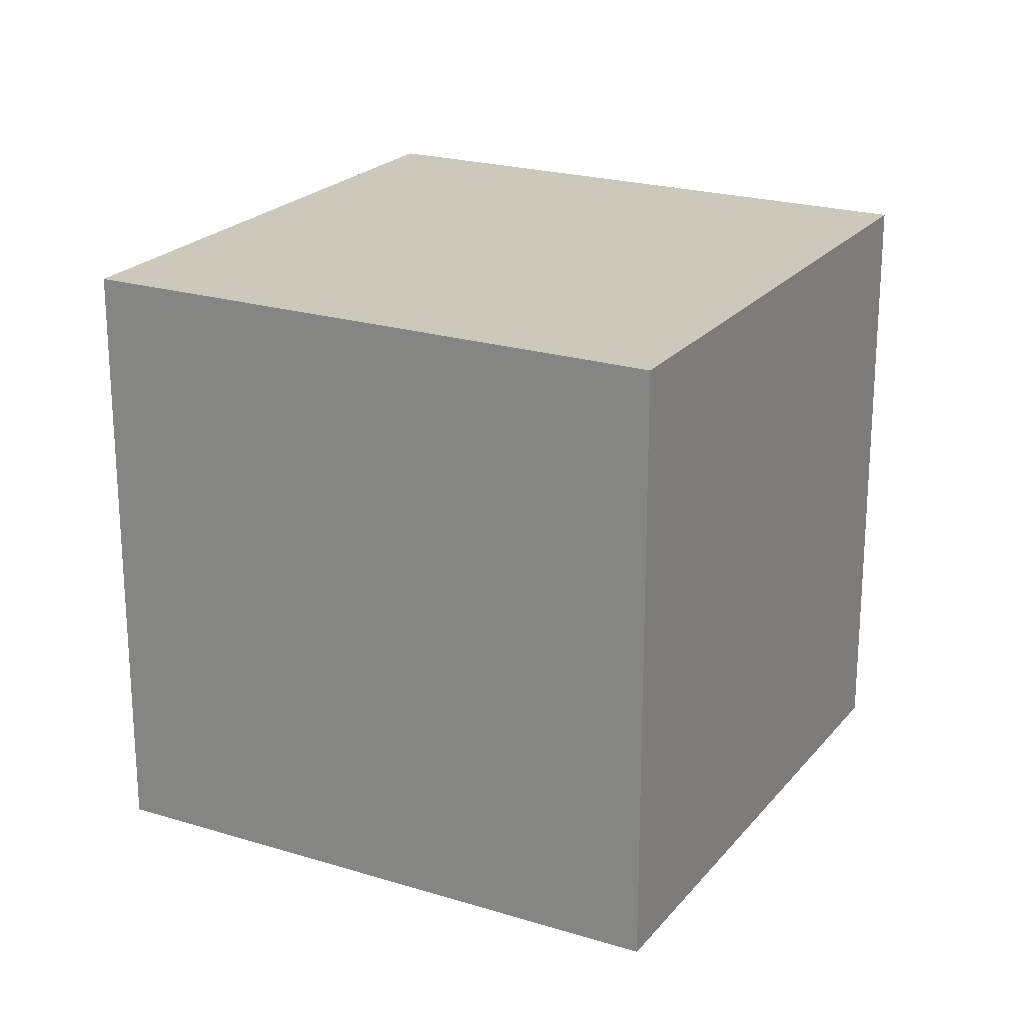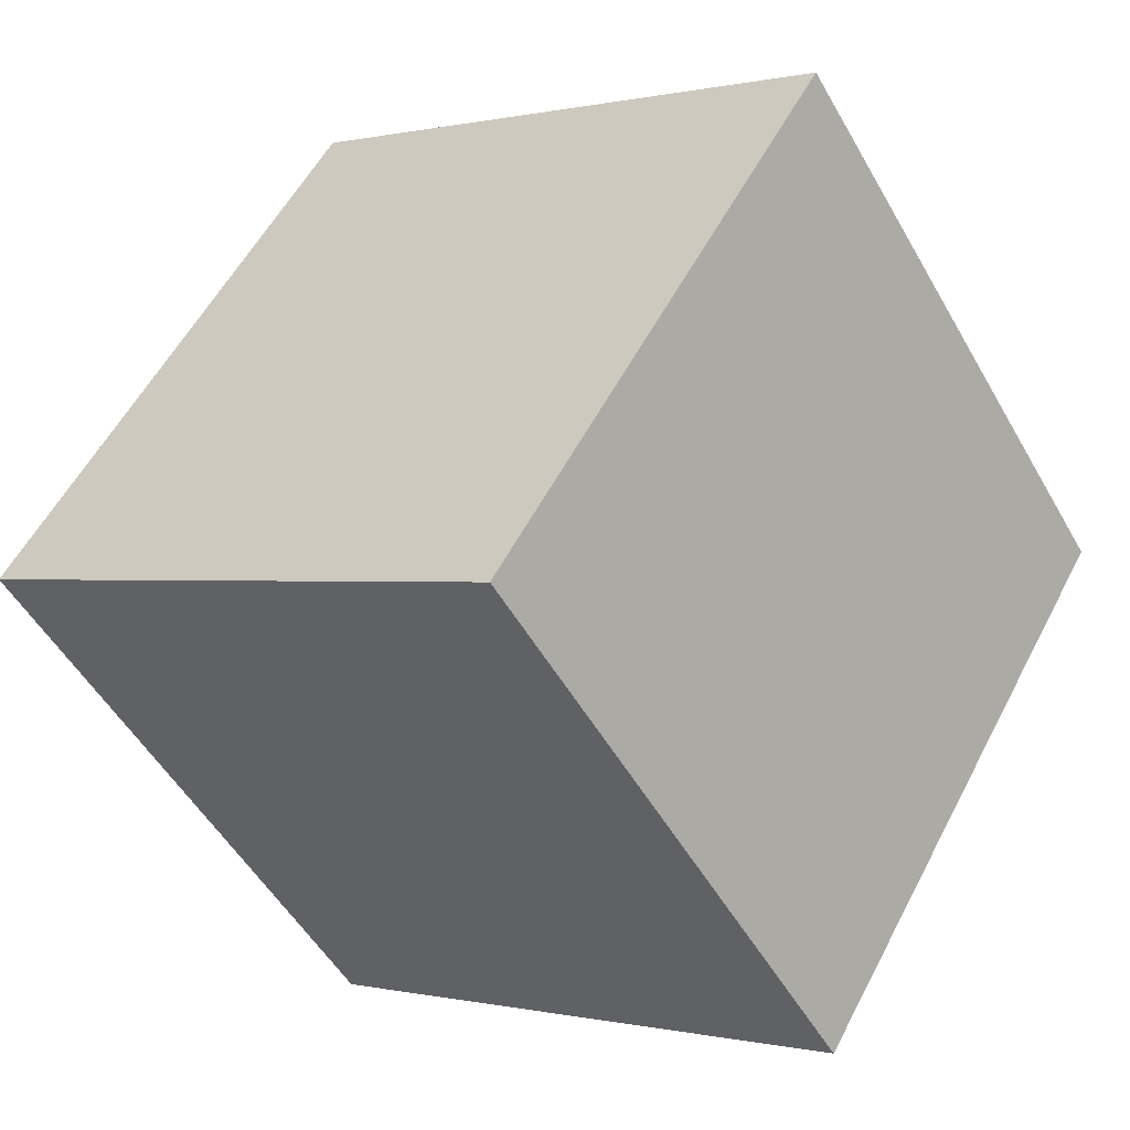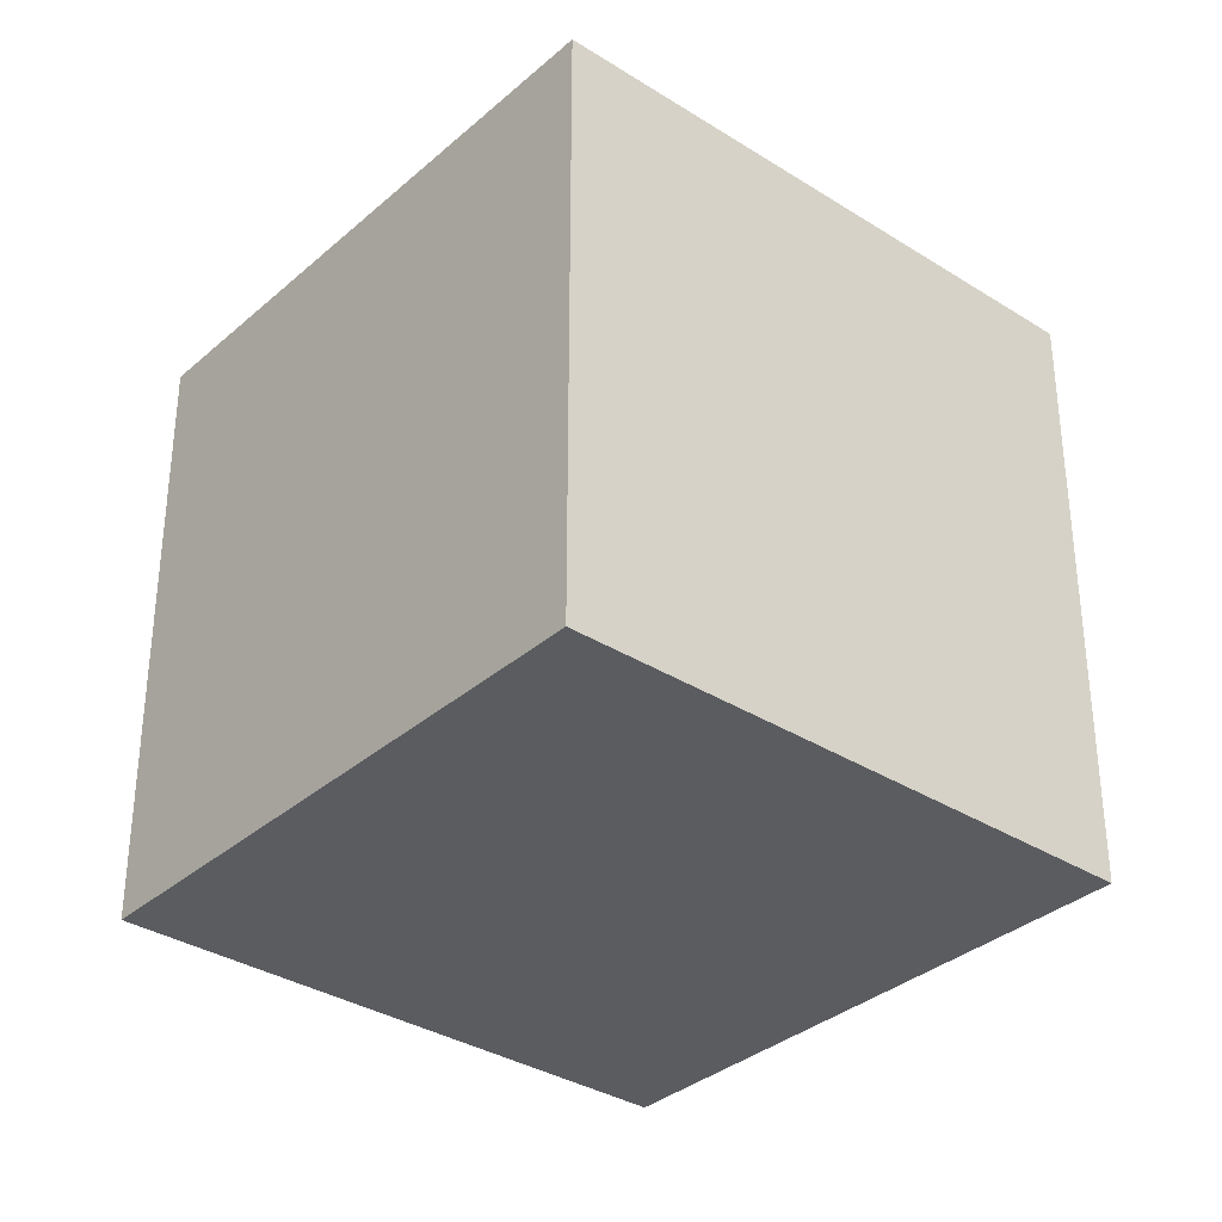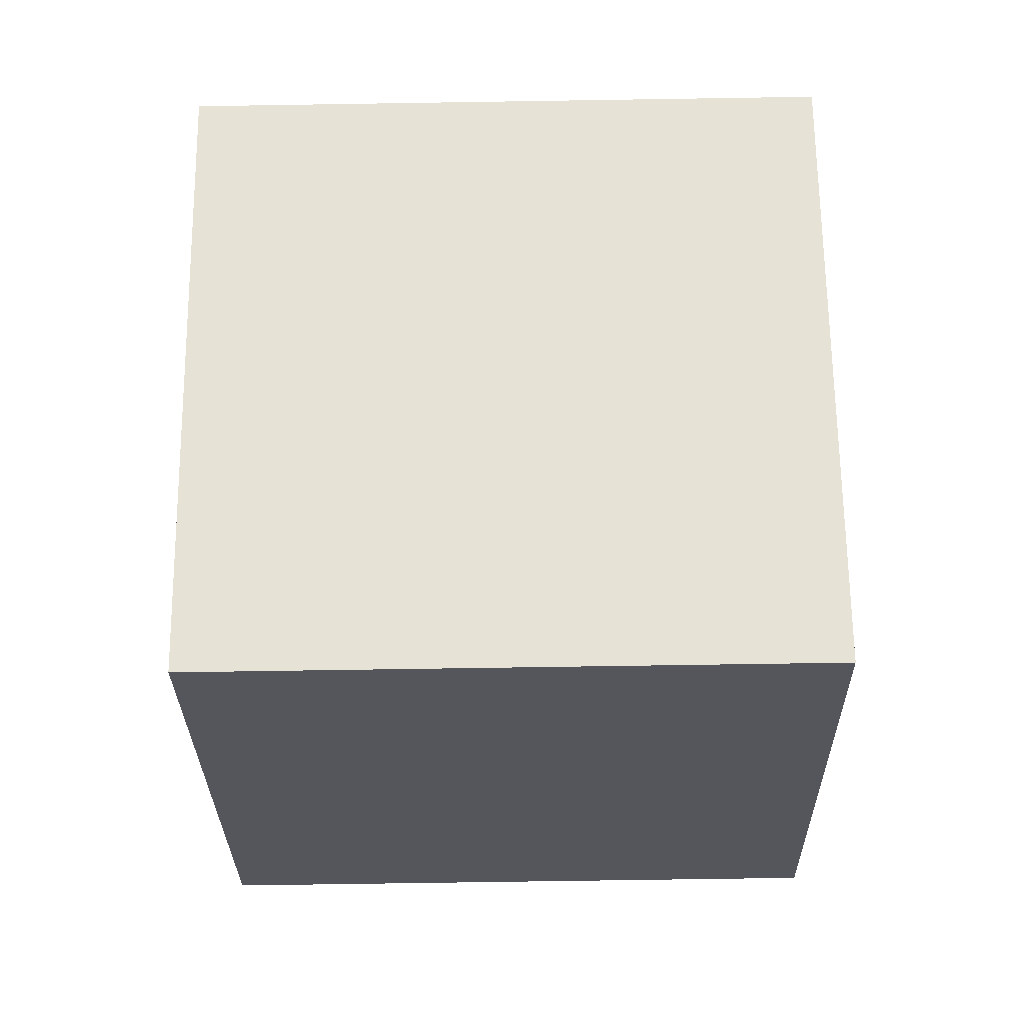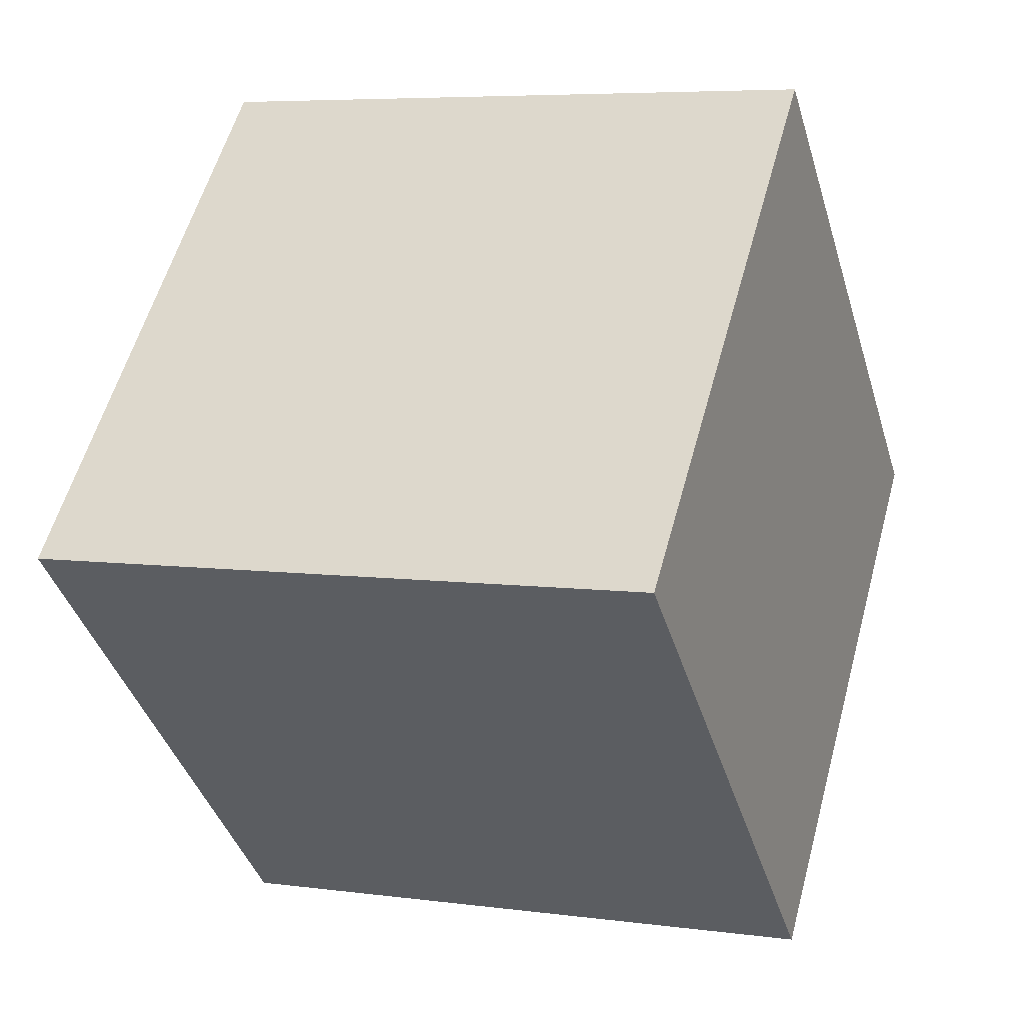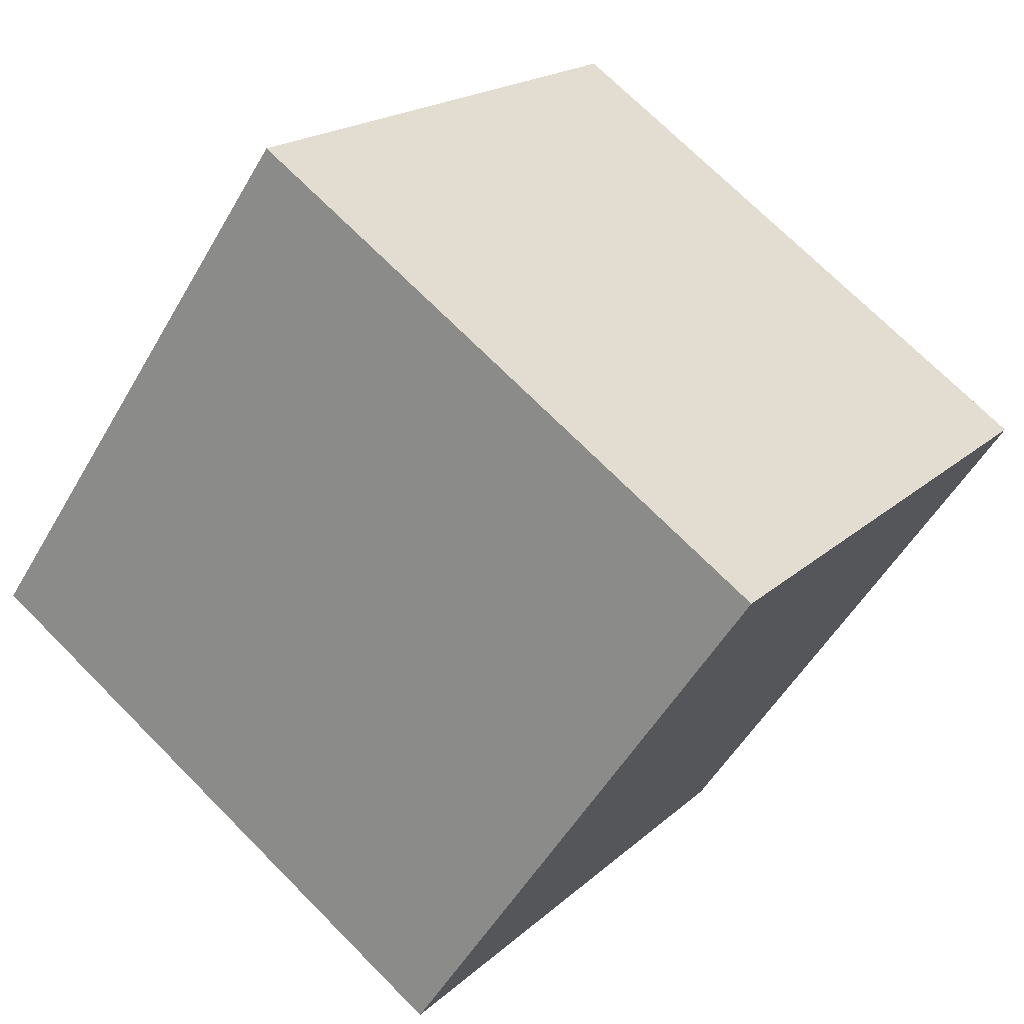
<metadata>
{"format":"obj","ext":"obj","renderer":"f3d","projection":"perspective","resolution":1024,"background":"white","views":[{"elev":22.1,"azim":161.5,"up":"+Z"},{"elev":0.0,"azim":131.5,"up":"+Y"},{"elev":-34.1,"azim":-177.3,"up":"+Z"},{"elev":-69.6,"azim":-89.1,"up":"+Y"},{"elev":6.2,"azim":112.1,"up":"+Y"},{"elev":71.7,"azim":135.2,"up":"+Y"}]}
</metadata>
<code>
v 0.8027 0.5014 -0.3295
v 0.8027 0.5014 0.0705
v 0.5114 0.2273 0.0705
v 0.8027 0.5014 -0.3295
v 0.5114 0.2273 0.0705
v 0.5114 0.2273 -0.3295
v 0.5286 0.7927 -0.3295
v 0.2373 0.5186 -0.3295
v 0.2373 0.5186 0.0705
v 0.5286 0.7927 -0.3295
v 0.2373 0.5186 0.0705
v 0.5286 0.7927 0.0705
v 0.8027 0.5014 -0.3295
v 0.5286 0.7927 -0.3295
v 0.5286 0.7927 0.0705
v 0.8027 0.5014 -0.3295
v 0.5286 0.7927 0.0705
v 0.8027 0.5014 0.0705
v 0.8027 0.5014 0.0705
v 0.5286 0.7927 0.0705
v 0.2373 0.5186 0.0705
v 0.8027 0.5014 0.0705
v 0.2373 0.5186 0.0705
v 0.5114 0.2273 0.0705
v 0.5114 0.2273 0.0705
v 0.2373 0.5186 0.0705
v 0.2373 0.5186 -0.3295
v 0.5114 0.2273 0.0705
v 0.2373 0.5186 -0.3295
v 0.5114 0.2273 -0.3295
v 0.5286 0.7927 -0.3295
v 0.8027 0.5014 -0.3295
v 0.5114 0.2273 -0.3295
v 0.5286 0.7927 -0.3295
v 0.5114 0.2273 -0.3295
v 0.2373 0.5186 -0.3295
f 1 2 3
f 4 5 6
f 7 8 9
f 10 11 12
f 13 14 15
f 16 17 18
f 19 20 21
f 22 23 24
f 25 26 27
f 28 29 30
f 31 32 33
f 34 35 36

</code>
